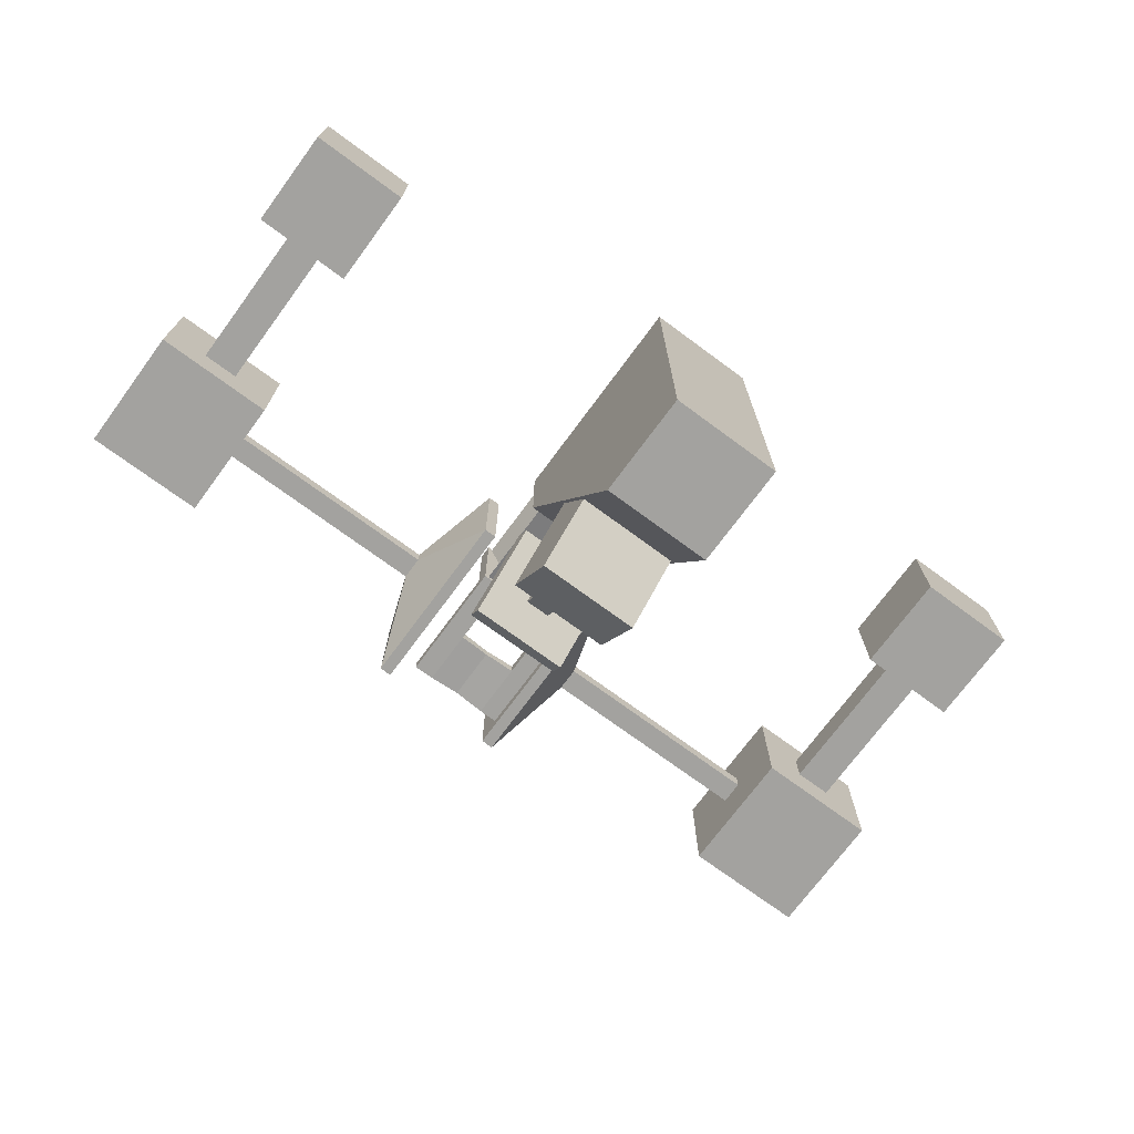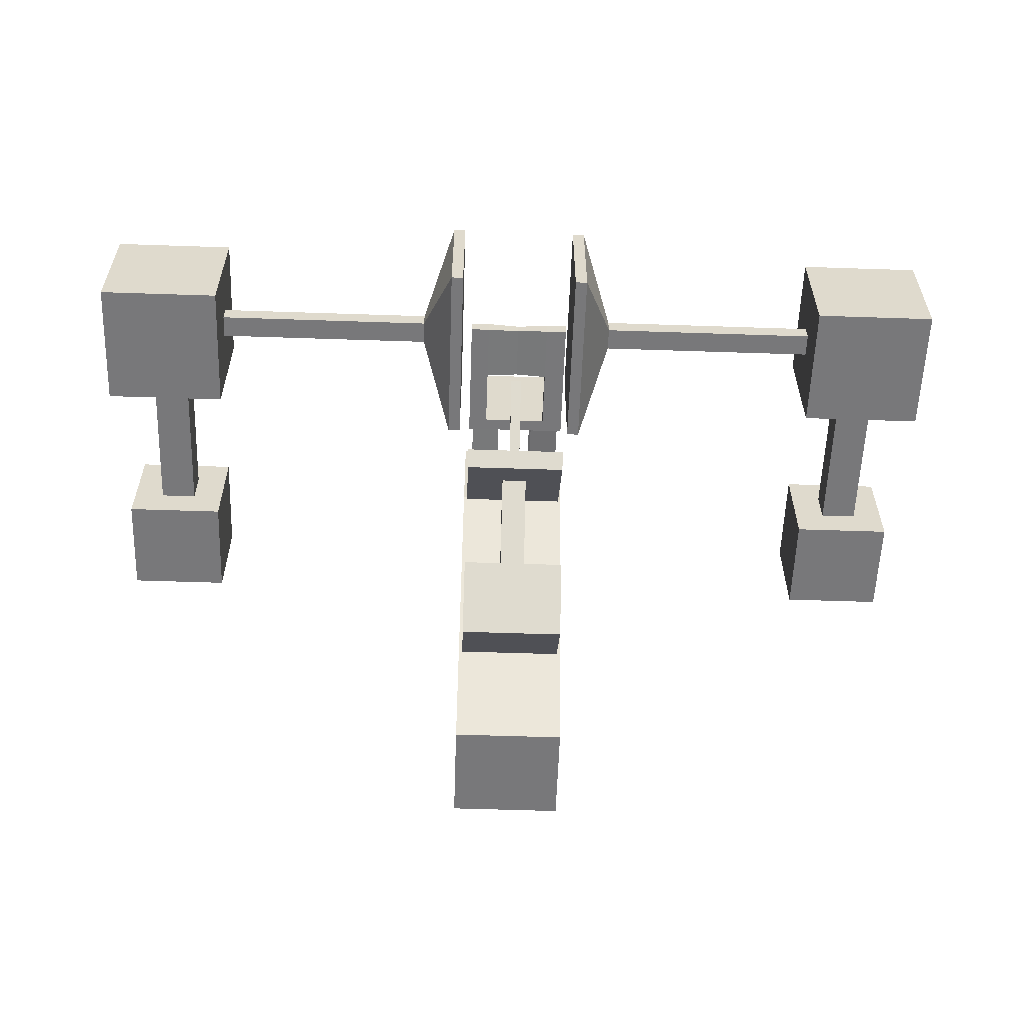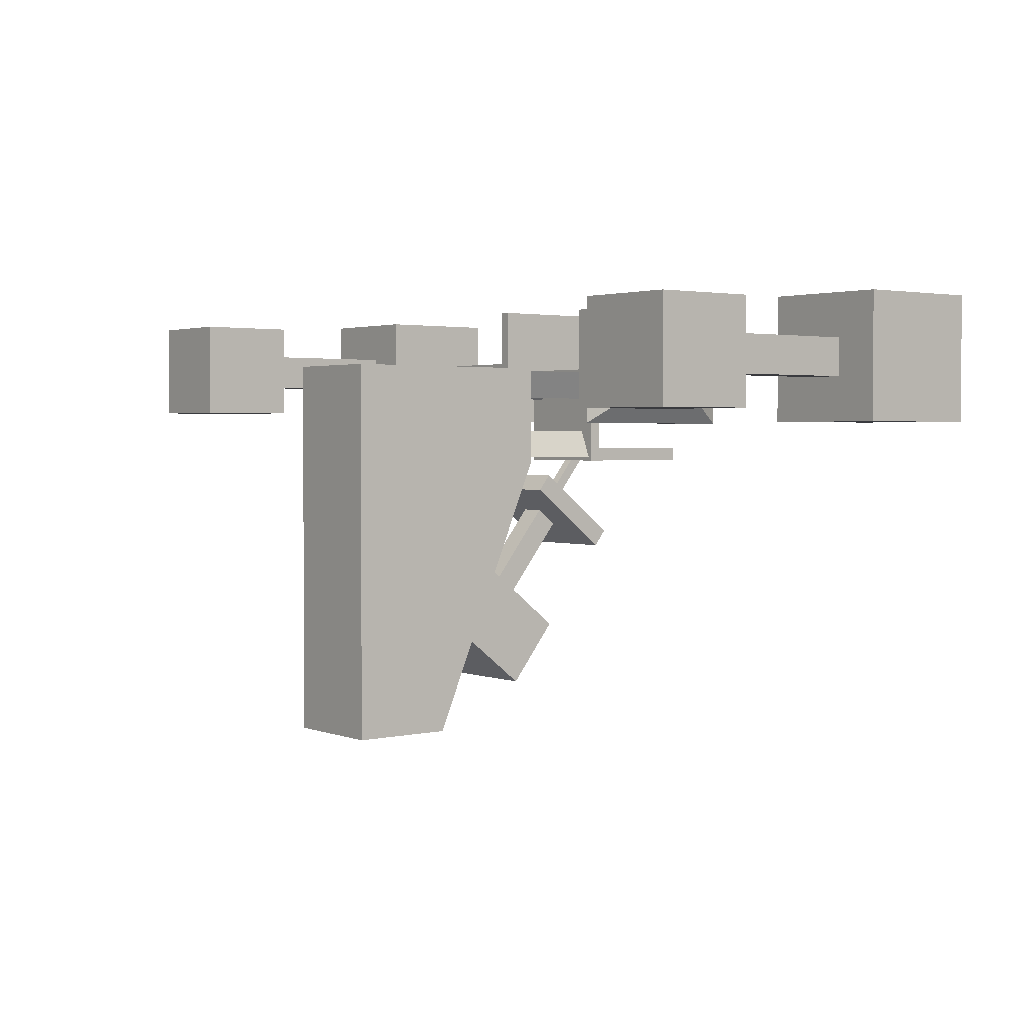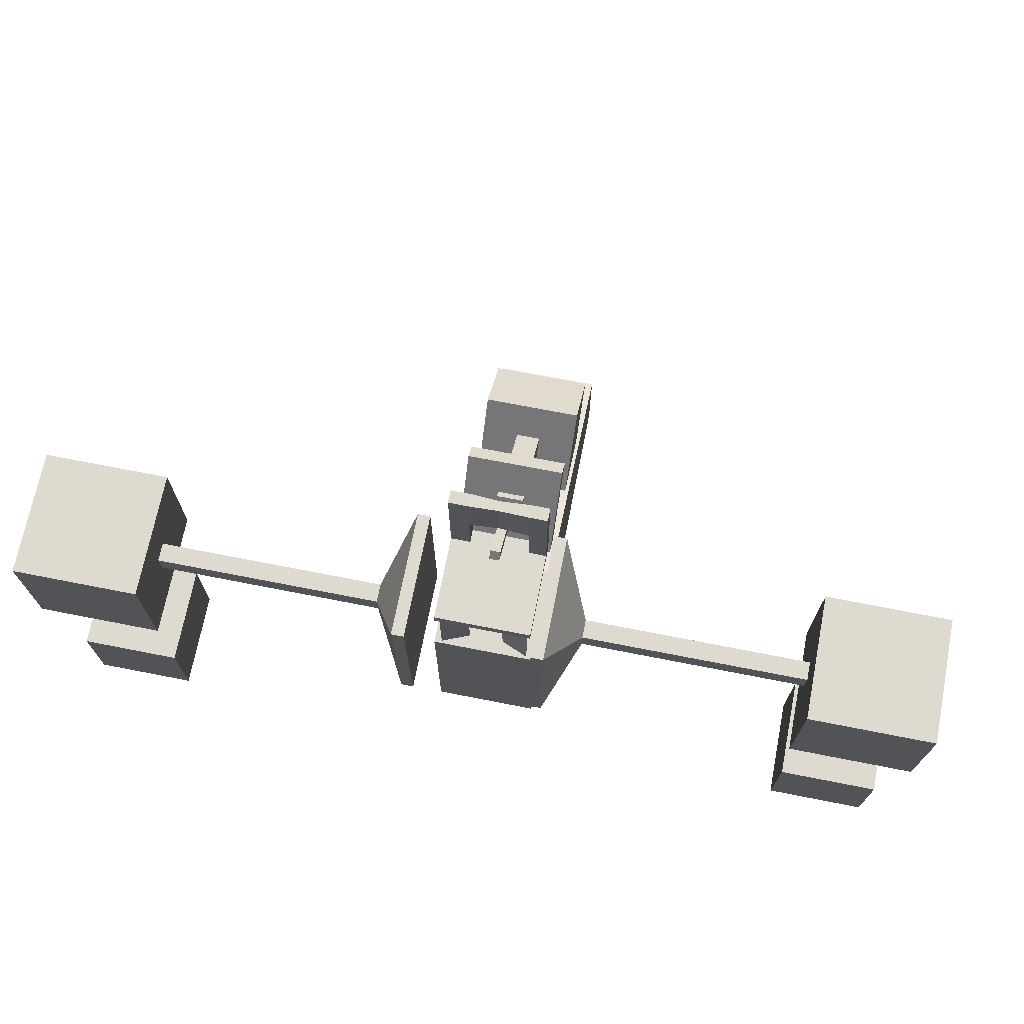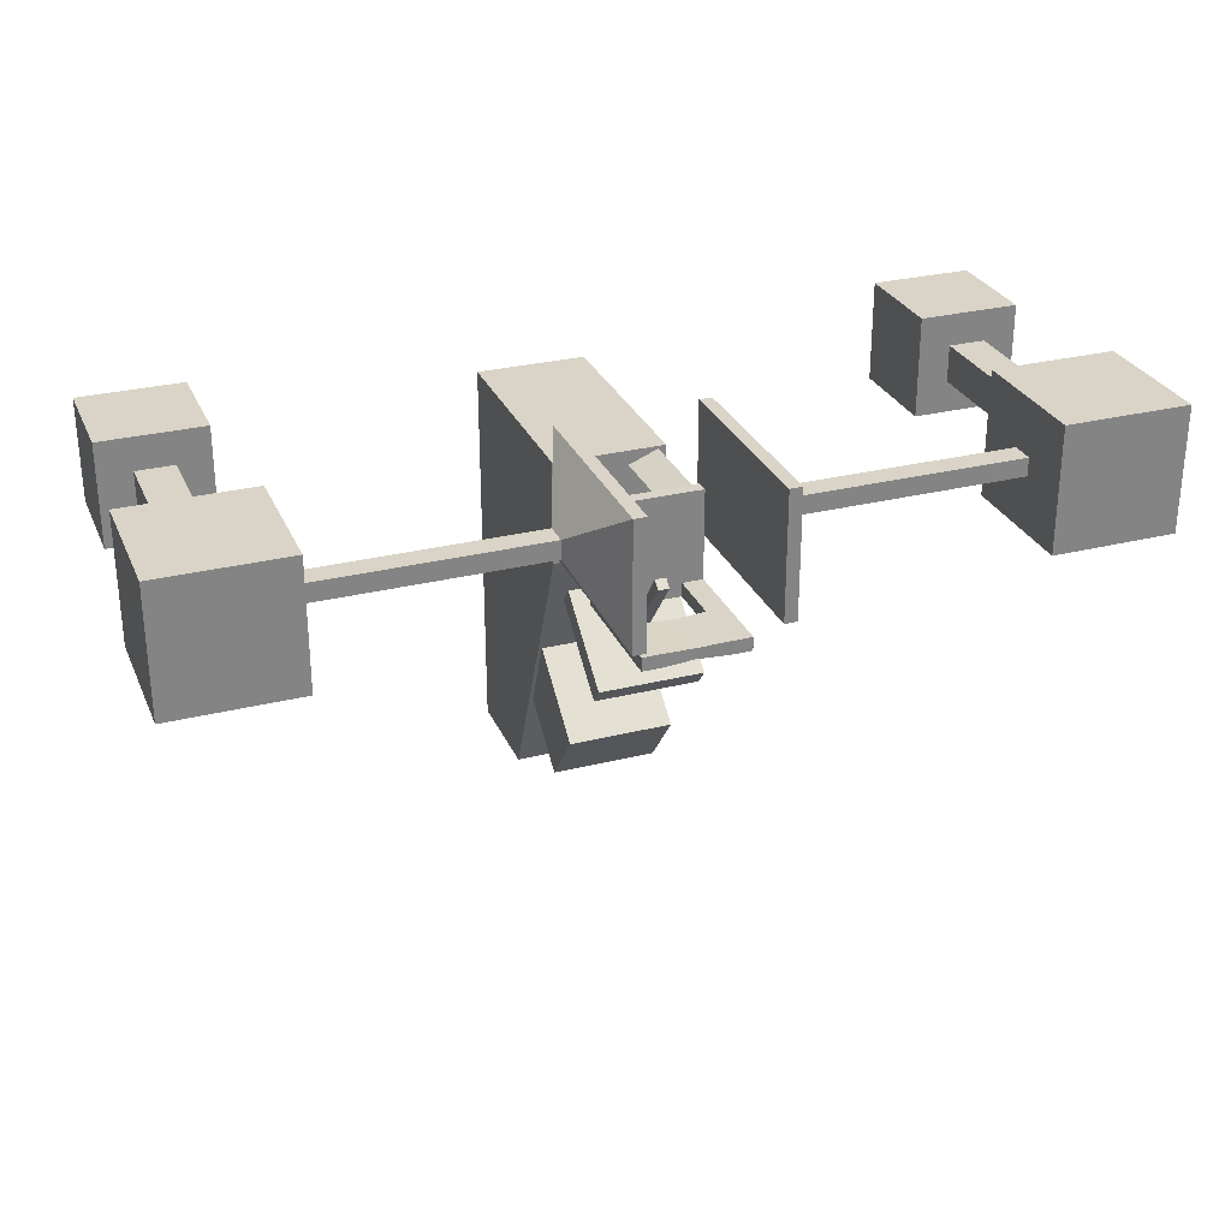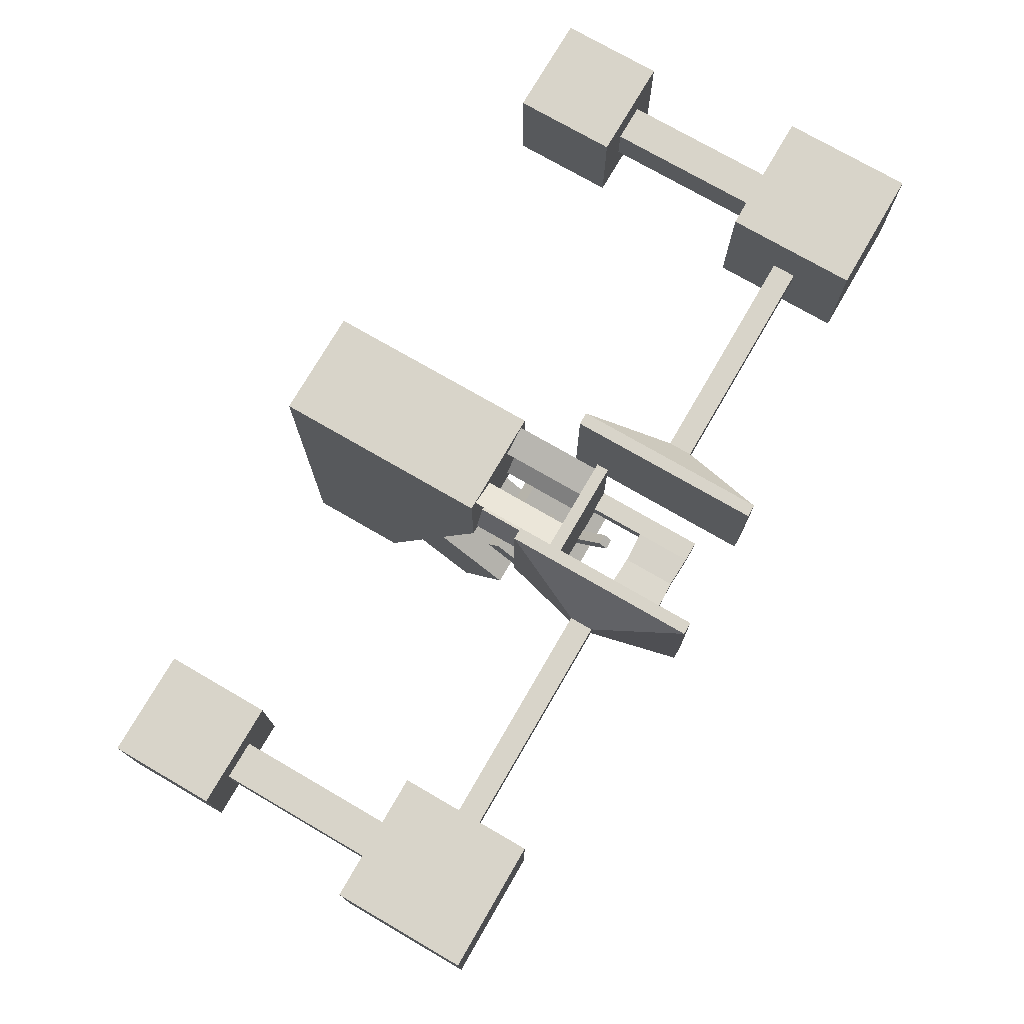
<metadata>
{"format":"obj","ext":"obj","renderer":"f3d","projection":"perspective","resolution":1024,"background":"white","views":[{"elev":-72.6,"azim":-36.4,"up":"+Z"},{"elev":-57.5,"azim":178.0,"up":"+Z"},{"elev":2.2,"azim":51.8,"up":"+Z"},{"elev":70.6,"azim":11.1,"up":"+Y"},{"elev":28.8,"azim":159.5,"up":"+Z"},{"elev":75.0,"azim":120.1,"up":"+Z"}]}
</metadata>
<code>
o Cube
v 1 2.105 -1.405
v 1 0.5355 -0.165
v 0.2479 2.442 0.2355
v 0.2479 2.053 0.5429
v -1 2.105 -1.405
v -1 0.5355 -0.165
v -0.2479 2.442 0.2355
v -0.2479 2.053 0.5429
v -1 1.463 1.009
v -1 3.032 -0.2306
v 1 3.032 -0.2306
v 1 1.463 1.009
v 0.9987 4.335 1.42
v 0.9987 2.767 2.658
v -0.9987 4.335 1.42
v -0.9987 2.767 2.658
v -0.2479 3.356 2.193
v -0.2479 3.745 1.886
v 0.2479 3.745 1.886
v 0.2479 3.356 2.193
v 0.9987 4.583 1.736
v 0.9987 3.016 2.974
v -0.9987 4.583 1.736
v -0.9987 3.016 2.974
v -0.279 3.573 2.54
v -0.1039 3.822 2.571
v -0.279 4.011 2.194
v -0.1039 3.985 2.442
v 0.279 3.573 2.54
v 0.1039 3.822 2.571
v 0.279 4.011 2.194
v 0.1039 3.985 2.442
v -0.279 3.684 2.68
v -0.279 4.122 2.334
v 0.279 4.122 2.334
v 0.279 3.684 2.68
v -0.1039 4.937 3.984
v -0.1039 5.1 3.855
v 0.1039 4.937 3.984
v 0.1039 5.1 3.855
v 1 4.44 3.277
v 1 4.44 5.277
v -1 4.44 3.277
v -1 4.44 5.277
v 1 4.198 5.277
v 1 4.198 3.277
v -1 4.198 5.277
v -1 4.198 3.277
v 0.6864 4.198 3.921
v 0.3563 4.198 3.591
v 0.9198 4.198 3.357
v 0.9198 4.198 5.197
v 0.3563 4.198 4.964
v 0.6864 4.198 4.634
v -0.9198 4.198 3.357
v -0.3563 4.198 3.591
v -0.6864 4.198 3.921
v -0.9198 4.198 5.197
v -0.6864 4.198 4.634
v -0.3563 4.198 4.964
v 0.9198 2.437 3.357
v 0.6864 2.437 3.921
v 0.3563 2.437 3.591
v 0.6864 2.437 4.634
v 0.9198 2.437 5.197
v 0.3563 2.437 4.964
v -0.6864 2.437 3.921
v -0.9198 2.437 3.357
v -0.3563 2.437 3.591
v -0.3563 2.437 4.964
v -0.9198 2.437 5.197
v -0.6864 2.437 4.634
v 1 4.44 3.541
v -1 4.44 3.541
v -1 4.198 3.333
v 1 4.198 3.333
v -0.9441 4.198 3.333
v 0.9441 4.198 3.333
v -1 4.277 3.4
v -1 4.274 3.548
v 1 4.277 3.4
v 1 4.274 3.548
v -0.597 4.44 5.277
v -0.597 4.44 3.277
v -1 4.253 3.38
v -0.597 4.44 3.541
v -1 4.253 5.277
v -1 4.253 3.277
v -0.597 4.253 5.277
v -0.597 4.253 3.277
v 1 4.263 3.277
v 0.6353 4.44 3.277
v 0.6353 4.44 5.277
v 1 4.263 3.387
v 1 4.263 5.277
v 0.6353 4.44 3.541
v 0.6381 4.263 5.277
v 0.6381 4.263 3.277
v -1 6.635 3.541
v -1 6.635 3.277
v -0.7203 6.576 3.336
v 1 6.635 3.277
v 1 6.635 3.541
v -0.7203 6.576 3.482
v 0.8848 6.569 3.344
v 0.8848 6.569 3.475
v -0.7203 5.597 3.482
v -0.7203 5.597 3.336
v 1 5.538 3.277
v 1 5.538 3.541
v -1 5.538 3.541
v -1 5.538 3.277
v 0.8848 5.604 3.344
v 0.8848 5.604 3.475
v 0.6353 6.635 3.277
v 0.6353 6.635 3.541
v 0.6353 5.538 3.541
v 0.6353 5.538 3.277
v -0.597 6.635 3.277
v -0.597 6.635 3.541
v -0.597 5.538 3.277
v -0.597 5.538 3.541
v -1.074 -1.885 5.246
v -1.074 2.45 5.246
v -1.074 -1.885 3.246
v -1.074 2.45 3.246
v 1.074 -1.885 5.246
v 1.074 2.45 5.246
v 1.074 -1.885 3.246
v 1.074 2.45 3.246
v -1.074 0.1149 -2.274
v -1.074 -1.885 -2.274
v 1.074 -1.885 -2.274
v 1.074 0.1149 -2.274
v 6.76 -0.8236 6.315
v 7.393 1.176 5.682
v 6.76 -0.8236 4.315
v 7.393 1.176 4.947
v 8.76 -0.8236 6.315
v 8.128 1.176 5.682
v 8.76 -0.8236 4.315
v 8.128 1.176 4.947
v 6.76 1.176 6.315
v 6.76 1.176 4.315
v 8.76 1.176 4.315
v 8.76 1.176 6.315
v 6.534 5.327 5.494
v 6.534 5.327 5.135
v 8.987 4.281 6.541
v 8.987 4.281 4.088
v 7.393 4.281 5.682
v 7.393 4.281 4.947
v 8.128 4.281 4.947
v 8.128 4.281 5.682
v 6.534 5.786 5.494
v 6.534 5.786 5.135
v 8.987 6.832 6.541
v 8.987 6.832 4.088
v 6.534 4.281 6.541
v 6.534 4.281 4.088
v 6.534 6.832 6.541
v 6.534 6.832 4.088
v 1.465 3.673 6.535
v 1.465 3.673 4.094
v 1.465 7.44 6.535
v 1.465 7.44 4.094
v 2.076 5.327 5.494
v 2.076 5.327 5.135
v 2.076 5.786 5.494
v 2.076 5.786 5.135
v 1.22 3.673 6.535
v 1.22 3.673 4.094
v 1.22 7.44 6.535
v 1.22 7.44 4.094
v -6.737 -0.8707 4.362
v -7.369 1.129 4.994
v -6.737 -0.8707 6.362
v -7.369 1.129 5.729
v -8.737 -0.8707 4.362
v -8.104 1.129 4.994
v -8.737 -0.8707 6.362
v -8.104 1.129 5.729
v -6.737 1.129 4.362
v -6.737 1.129 6.362
v -8.737 1.129 6.362
v -8.737 1.129 4.362
v -6.511 5.28 5.182
v -6.511 5.28 5.541
v -8.963 4.233 4.135
v -8.963 4.233 6.588
v -7.369 4.233 4.994
v -7.369 4.233 5.729
v -8.104 4.233 5.729
v -8.104 4.234 4.994
v -6.511 5.738 5.182
v -6.511 5.738 5.541
v -8.963 6.785 4.135
v -8.963 6.785 6.588
v -6.511 4.233 4.135
v -6.511 4.233 6.588
v -6.511 6.785 4.135
v -6.511 6.785 6.588
v -1.441 3.626 4.141
v -1.441 3.626 6.582
v -1.441 7.393 4.141
v -1.441 7.393 6.582
v -2.053 5.28 5.182
v -2.053 5.28 5.541
v -2.053 5.738 5.182
v -2.053 5.738 5.541
v -1.196 3.626 4.141
v -1.196 3.626 6.582
v -1.196 7.393 4.141
v -1.196 7.393 6.582
f 5 11 1
f 3 20 4
f 10 6 9
f 2 9 6
f 1 12 2
f 5 2 6
f 7 9 8
f 3 12 11
f 3 10 7
f 8 12 4
f 13 22 14
f 7 19 3
f 8 18 7
f 4 17 8
f 15 17 16
f 14 19 13
f 13 18 15
f 16 20 14
f 21 24 22
f 15 21 13
f 16 23 15
f 14 24 16
f 33 27 25
f 34 31 27
f 35 29 31
f 36 25 29
f 31 25 27
f 30 37 26
f 28 33 26
f 32 34 28
f 30 35 32
f 26 36 30
f 38 39 40
f 28 40 32
f 32 39 30
f 26 38 28
f 91 76 46
f 89 87 47
f 47 85 75
f 90 98 46
f 77 78 50
f 44 86 74
f 56 50 49
f 75 59 47
f 45 47 60
f 52 64 54
f 57 68 67
f 60 71 70
f 51 63 50
f 76 45 54
f 62 63 61
f 65 66 64
f 68 69 67
f 71 72 70
f 59 71 58
f 51 62 61
f 55 69 68
f 52 66 65
f 60 72 59
f 50 62 49
f 57 69 56
f 54 66 53
f 99 119 100
f 77 75 48
f 77 46 78
f 111 100 112
f 75 88 48
f 76 78 46
f 94 45 76
f 89 44 87
f 86 93 96
f 84 96 92
f 80 79 85
f 79 74 43
f 90 43 84
f 96 42 73
f 97 42 93
f 95 82 42
f 107 101 108
f 98 41 91
f 73 82 81
f 116 102 115
f 114 105 106
f 118 102 109
f 122 99 111
f 110 116 117
f 121 100 119
f 109 103 110
f 41 110 73
f 73 117 96
f 92 109 41
f 92 117 118
f 84 112 121
f 86 111 74
f 86 121 122
f 74 112 43
f 104 115 101
f 107 116 104
f 101 118 108
f 107 118 117
f 105 120 106
f 113 119 105
f 106 122 114
f 113 122 121
f 123 126 125
f 130 131 126
f 130 127 129
f 128 123 127
f 129 123 125
f 126 128 130
f 131 133 132
f 125 131 132
f 129 134 130
f 125 133 129
f 143 137 135
f 144 141 137
f 145 139 141
f 146 135 139
f 141 135 137
f 136 152 138
f 136 144 143
f 138 145 144
f 140 145 142
f 136 146 140
f 149 161 159
f 140 151 136
f 138 153 142
f 140 153 154
f 160 151 159
f 160 153 152
f 149 153 150
f 159 154 149
f 162 157 158
f 160 158 150
f 150 157 149
f 148 170 156
f 147 160 159
f 155 162 156
f 155 159 161
f 148 162 160
f 165 171 163
f 156 169 155
f 155 167 147
f 147 168 148
f 164 167 163
f 165 170 166
f 165 167 169
f 166 168 164
f 172 173 174
f 163 172 164
f 164 174 166
f 166 173 165
f 183 177 175
f 184 181 177
f 185 179 181
f 179 183 175
f 181 175 177
f 176 192 178
f 178 183 176
f 182 184 178
f 180 185 182
f 180 183 186
f 189 201 199
f 180 191 176
f 182 192 193
f 180 193 194
f 199 192 191
f 190 192 200
f 190 194 193
f 189 191 194
f 198 201 197
f 190 202 198
f 189 198 197
f 188 210 196
f 188 199 187
f 196 201 202
f 187 201 195
f 188 202 200
f 205 211 203
f 196 209 195
f 195 207 187
f 188 207 208
f 203 208 207
f 205 210 206
f 203 209 205
f 206 208 204
f 211 214 212
f 204 211 212
f 204 214 206
f 206 213 205
f 5 10 11
f 3 19 20
f 10 5 6
f 2 12 9
f 1 11 12
f 5 1 2
f 7 10 9
f 3 4 12
f 3 11 10
f 8 9 12
f 13 21 22
f 7 18 19
f 8 17 18
f 4 20 17
f 15 18 17
f 14 20 19
f 13 19 18
f 16 17 20
f 21 23 24
f 15 23 21
f 16 24 23
f 14 22 24
f 33 34 27
f 34 35 31
f 35 36 29
f 36 33 25
f 31 29 25
f 30 39 37
f 28 34 33
f 32 35 34
f 30 36 35
f 26 33 36
f 38 37 39
f 28 38 40
f 32 40 39
f 26 37 38
f 91 94 76
f 47 45 89
f 45 95 97
f 97 93 89
f 93 83 89
f 45 97 89
f 47 87 85
f 46 48 90
f 48 88 90
f 90 84 92
f 98 91 46
f 90 92 98
f 78 51 50
f 50 56 77
f 56 55 77
f 44 83 86
f 49 54 53
f 53 60 49
f 60 59 49
f 59 57 49
f 57 56 49
f 77 55 75
f 55 57 75
f 57 59 75
f 59 58 47
f 47 58 60
f 60 53 45
f 53 52 45
f 52 65 64
f 57 55 68
f 60 58 71
f 51 61 63
f 45 52 54
f 54 49 76
f 49 51 76
f 51 78 76
f 59 72 71
f 51 49 62
f 55 56 69
f 52 53 66
f 60 70 72
f 50 63 62
f 57 67 69
f 54 64 66
f 99 120 119
f 77 48 46
f 111 99 100
f 75 85 88
f 94 95 45
f 89 83 44
f 86 83 93
f 84 86 96
f 85 87 80
f 87 44 80
f 44 74 80
f 43 88 79
f 88 85 79
f 79 80 74
f 90 88 43
f 96 93 42
f 97 95 42
f 94 81 82
f 82 73 42
f 95 94 82
f 107 104 101
f 98 92 41
f 81 94 91
f 91 41 81
f 41 73 81
f 116 103 102
f 114 113 105
f 118 115 102
f 122 120 99
f 110 103 116
f 121 112 100
f 109 102 103
f 41 109 110
f 73 110 117
f 92 118 109
f 92 96 117
f 84 43 112
f 86 122 111
f 86 84 121
f 74 111 112
f 104 116 115
f 107 117 116
f 101 115 118
f 107 108 118
f 105 119 120
f 113 121 119
f 106 120 122
f 113 114 122
f 123 124 126
f 130 134 131
f 130 128 127
f 128 124 123
f 129 127 123
f 126 124 128
f 131 134 133
f 125 126 131
f 129 133 134
f 125 132 133
f 143 144 137
f 144 145 141
f 145 146 139
f 146 143 135
f 141 139 135
f 136 151 152
f 136 138 144
f 138 142 145
f 140 146 145
f 136 143 146
f 149 157 161
f 140 154 151
f 138 152 153
f 140 142 153
f 160 152 151
f 160 150 153
f 149 154 153
f 159 151 154
f 162 161 157
f 160 162 158
f 150 158 157
f 148 168 170
f 147 148 160
f 155 161 162
f 155 147 159
f 148 156 162
f 165 173 171
f 156 170 169
f 155 169 167
f 147 167 168
f 164 168 167
f 165 169 170
f 165 163 167
f 166 170 168
f 172 171 173
f 163 171 172
f 164 172 174
f 166 174 173
f 183 184 177
f 184 185 181
f 185 186 179
f 179 186 183
f 181 179 175
f 176 191 192
f 178 184 183
f 182 185 184
f 180 186 185
f 180 176 183
f 189 197 201
f 180 194 191
f 182 178 192
f 180 182 193
f 199 200 192
f 190 193 192
f 190 189 194
f 189 199 191
f 198 202 201
f 190 200 202
f 189 190 198
f 188 208 210
f 188 200 199
f 196 195 201
f 187 199 201
f 188 196 202
f 205 213 211
f 196 210 209
f 195 209 207
f 188 187 207
f 203 204 208
f 205 209 210
f 203 207 209
f 206 210 208
f 211 213 214
f 204 203 211
f 204 212 214
f 206 214 213

</code>
